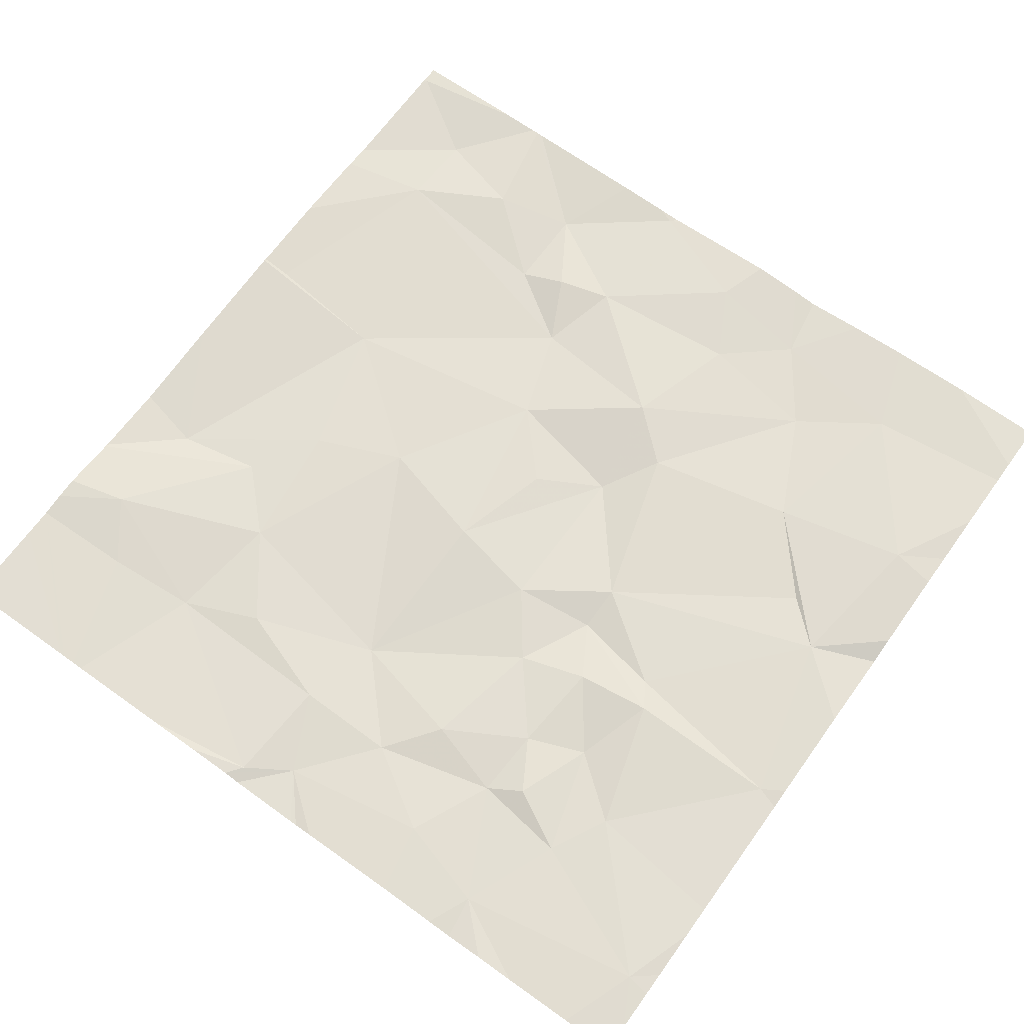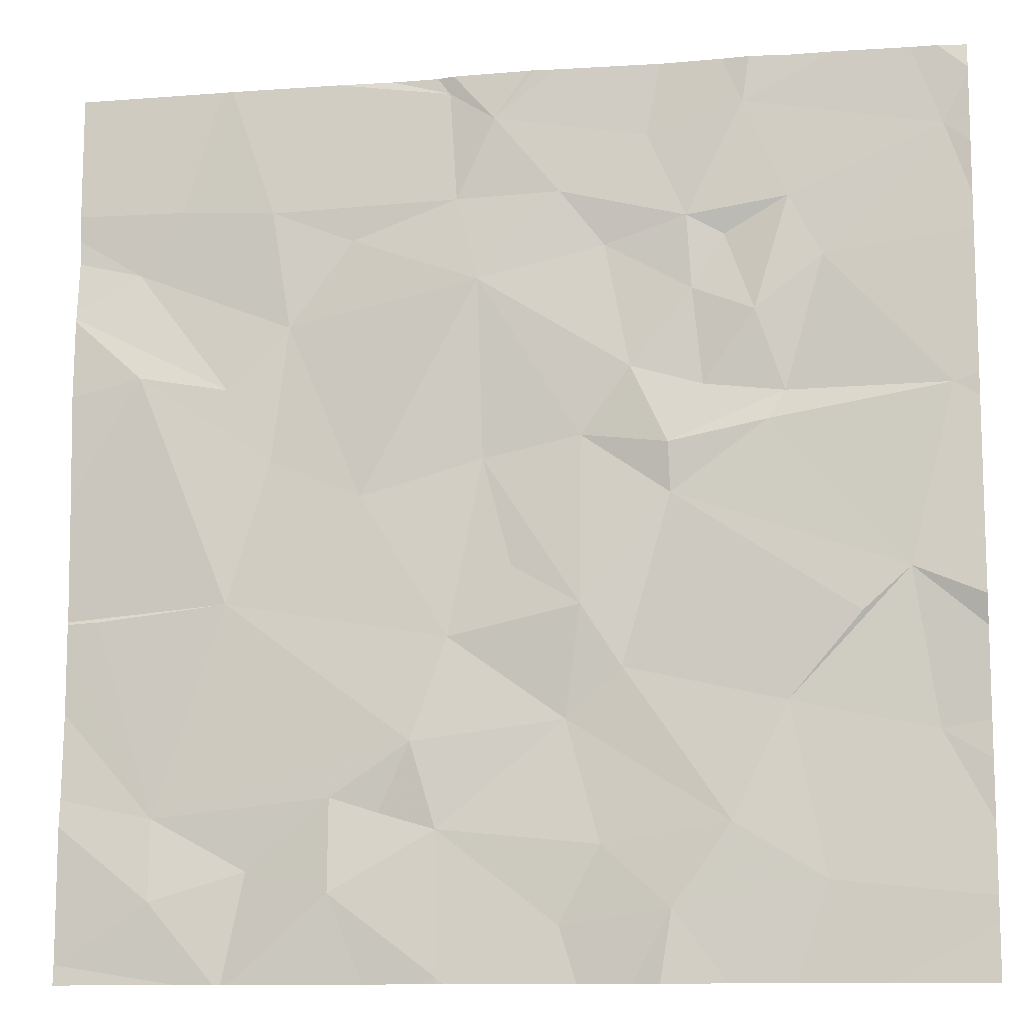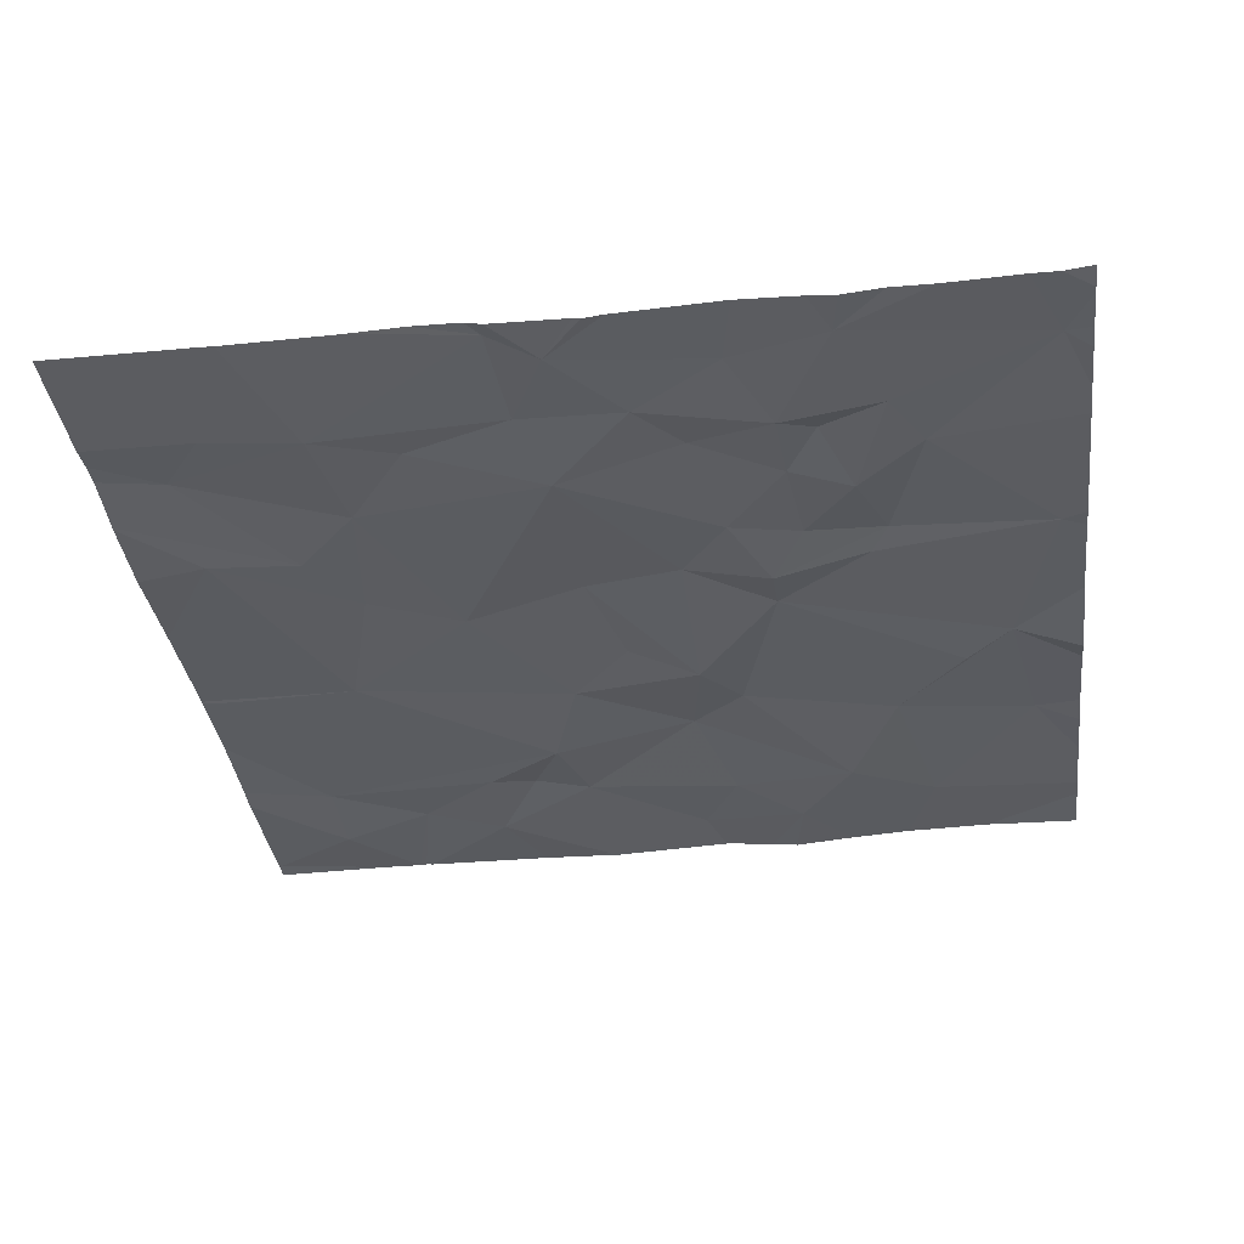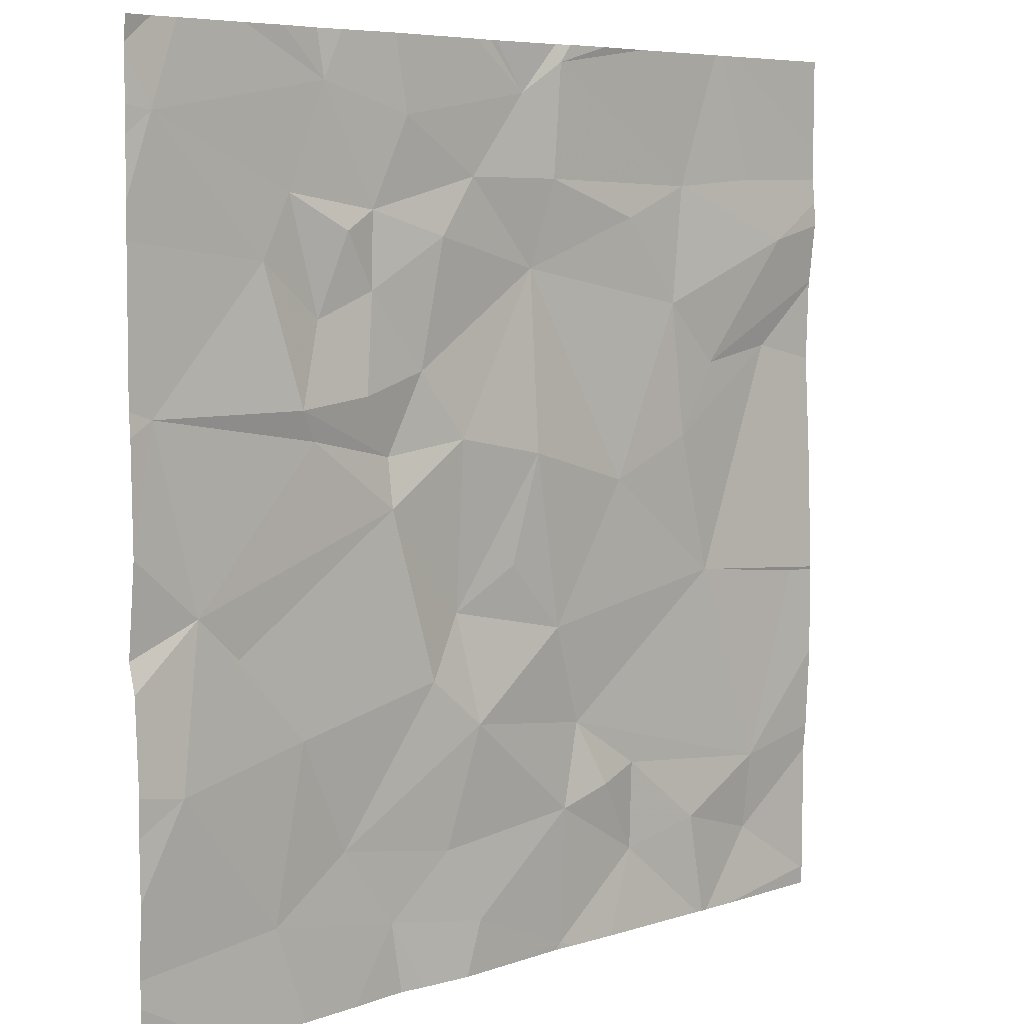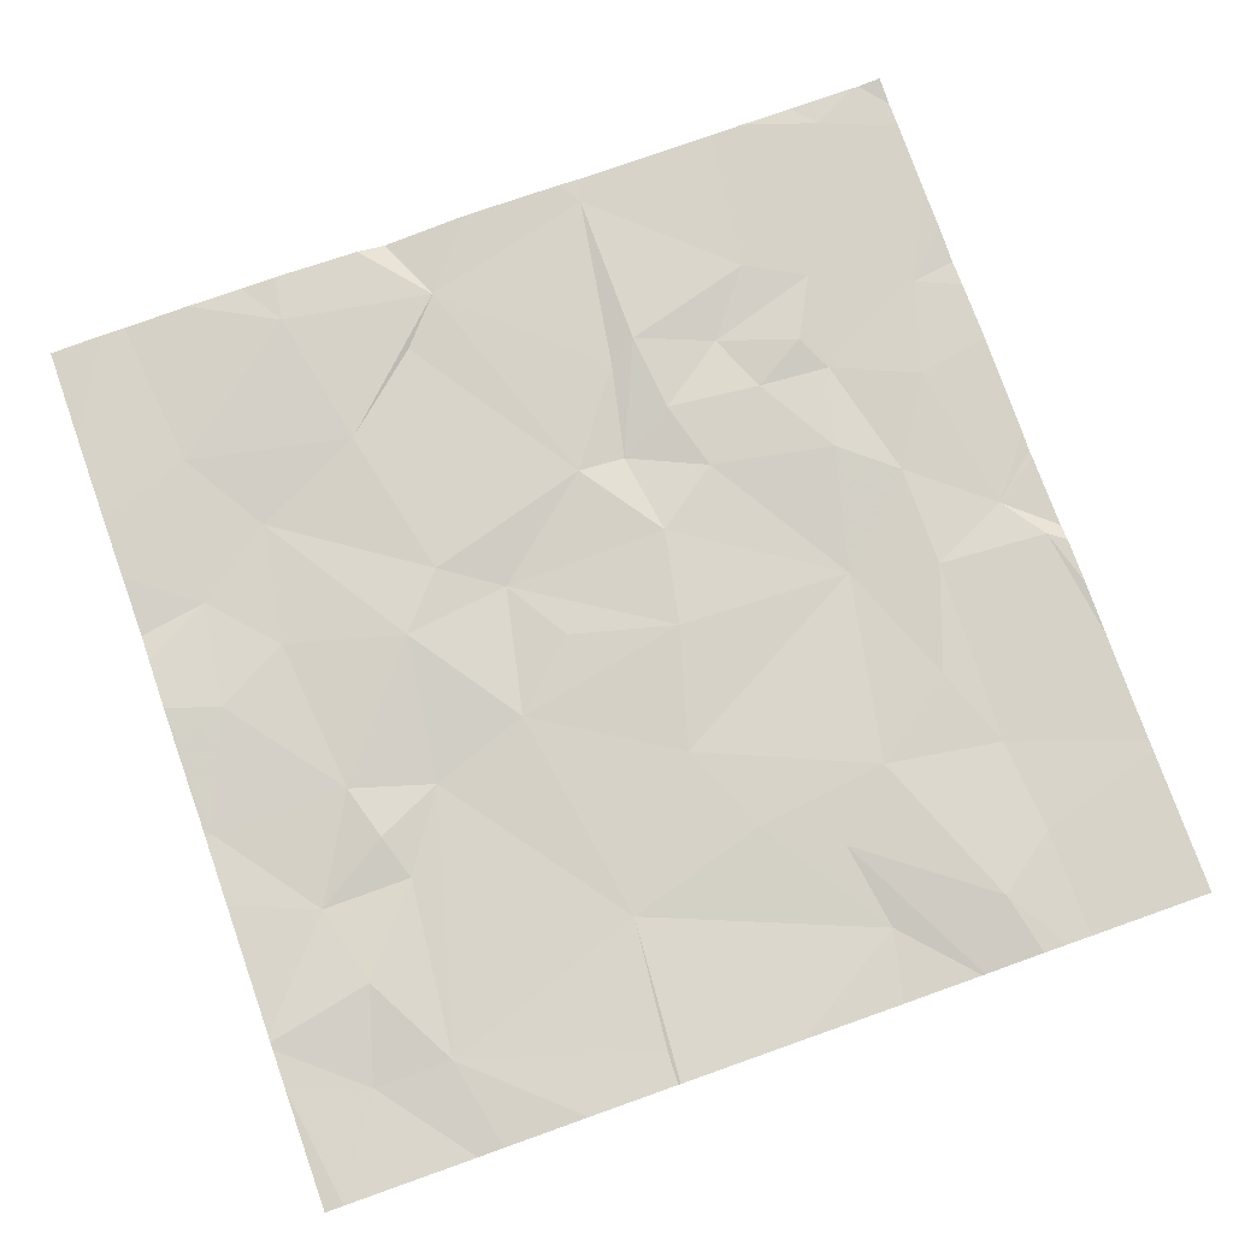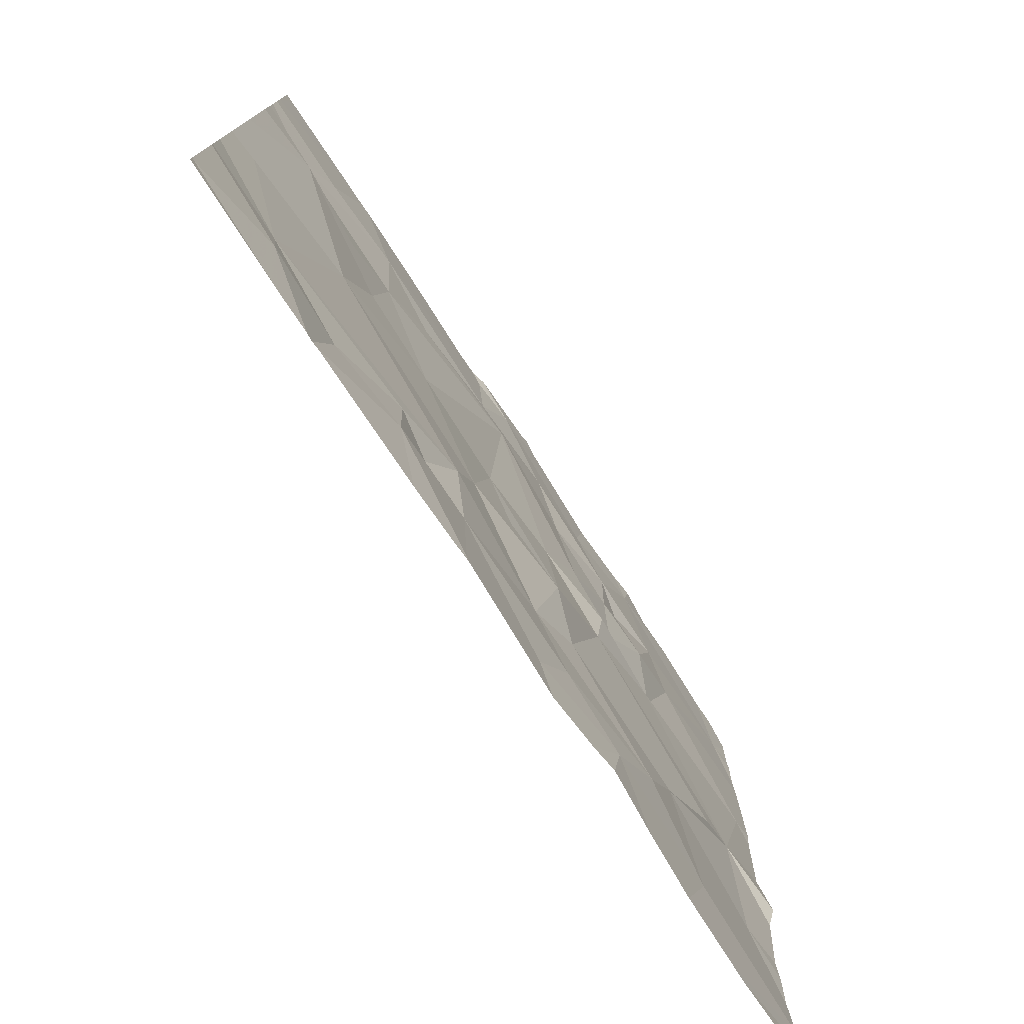
<metadata>
{"format":"obj","ext":"obj","renderer":"f3d","projection":"perspective","resolution":1024,"background":"white","views":[{"elev":67.5,"azim":-144.3,"up":"+Z"},{"elev":-11.5,"azim":-169.6,"up":"+Y"},{"elev":-34.8,"azim":-172.6,"up":"+Z"},{"elev":6.4,"azim":-44.1,"up":"+Y"},{"elev":76.8,"azim":70.5,"up":"+Z"},{"elev":-77.4,"azim":123.5,"up":"+Y"}]}
</metadata>
<code>
v -91.09 271.8 490.7
v -90.02 271.9 490.7
v -91.2 271.8 490.7
v -90.35 273.7 490.7
v -90.21 272 490.7
v -90.35 271.8 490.7
v -90.41 272.1 490.7
v -90.59 272 490.7
v -90.59 272.2 490.7
v -90.8 273.7 490.7
v -91.28 272 490.7
v -91.06 271.9 490.7
v -90.84 273.7 490.7
v -90.81 271.8 490.7
v -91.14 272.1 490.7
v -90.21 272.2 490.7
v -90.7 273.7 490.7
v -90.8 272.1 490.7
v -90.58 273.7 490.7
v -91.05 273.7 490.7
v -90.01 273.3 490.7
v -90.01 273.4 490.7
v -91.59 272 490.7
v -91.41 272.1 490.7
v -91.82 272.3 490.7
v -90.28 273.7 490.7
v -90.08 272.6 490.7
v -90.36 272.6 490.7
v -91.26 271.8 490.7
v -90.84 271.8 490.7
v -90.16 273.1 490.7
v -91.07 272.4 490.7
v -91.1 272.6 490.7
v -90.83 272.5 490.7
v -90.64 272.8 490.7
v -91.19 272.5 490.7
v -90.75 272.3 490.7
v -90.96 272.7 490.7
v -90.9 272.9 490.7
v -90.68 272.2 490.7
v -91.29 272.8 490.7
v -90.01 272.2 490.7
v -90.01 272.9 490.7
v -91.77 272.7 490.7
v -91.67 272.6 490.7
v -90.01 272.2 490.7
v -90.01 272.4 490.7
v -91.52 272.4 490.7
v -90.38 271.8 490.7
v -90.14 273.3 490.7
v -90.36 271.8 490.7
v -90.45 272.9 490.7
v -90.35 273.1 490.7
v -90.27 271.8 490.7
v -90.24 273.5 490.7
v -90.44 273.5 490.7
v -90.48 273.2 490.7
v -90.62 273.4 490.7
v -90.84 273.5 490.7
v -90.83 273.7 490.7
v -90.89 273.3 490.7
v -91.06 273.5 490.7
v -91.16 273.4 490.7
v -91.33 273.4 490.7
v -91.21 273.1 490.7
v -91.25 273.6 490.7
v -91.29 272.9 490.7
v -91.1 272.9 490.7
v -91.34 273.2 490.7
v -91.36 273 490.7
v -90.93 273.6 490.7
v -90.01 271.9 490.7
v -91.86 273 490.7
v -90.01 272.6 490.7
v -91.53 273 490.7
v -91.47 273.2 490.7
v -91.86 273.6 490.7
v -90.01 272.6 490.7
v -91.49 273 490.7
v -91.54 273.4 490.7
v -91.41 273.4 490.7
v -91.61 273.3 490.7
v -90.01 271.8 490.7
v -91.45 273.6 490.7
v -90.01 271.9 490.7
v -91.01 273.7 490.7
v -91.92 272 490.7
v -91.92 272.1 490.7
v -91.92 271.9 490.7
v -90.32 273.7 490.7
v -91.92 272.3 490.7
v -91.92 272.3 490.7
v -91.92 272.5 490.7
v -91.92 272.6 490.7
v -91.92 272.8 490.7
v -91.92 273 490.7
v -91.92 273.2 490.7
v -91.92 273.4 490.7
v -91.92 273.5 490.7
v -91.92 273.3 490.7
v -91.92 273 490.7
v -91.92 273.7 490.7
v -91.92 273.6 490.7
v -91.92 273.7 490.7
v -90.01 273.1 490.7
v -90.01 273.2 490.7
v -90.01 273.2 490.7
v -90.01 273.4 490.7
v -90.01 273.5 490.7
v -90.01 273.5 490.7
v -90.66 271.8 490.7
v -90.83 271.8 490.7
v -90.81 271.8 490.7
v -90.77 271.8 490.7
v -91.71 271.8 490.7
v -91.52 271.8 490.7
v -91.39 271.8 490.7
v -90.01 271.8 490.7
v -91.67 271.8 490.7
v -91.92 271.8 490.7
v -90.19 271.8 490.7
v -91 273.7 490.7
v -91.28 273.7 490.7
v -91.47 273.7 490.7
v -91.55 273.7 490.7
v -91.86 273.7 490.7
v -91.8 273.7 490.7
v -91.64 273.7 490.7
v -91.41 273.7 490.7
v -91.92 273.7 490.7
v -90.29 273.7 490.7
v -90.03 273.7 490.7
v -90.01 273.7 490.7
f 125 84 124
f 46 2 72
f 54 5 6
f 124 84 129
f 8 7 9
f 12 11 3
f 14 12 1
f 15 11 12
f 5 16 7
f 6 7 51
f 18 12 14
f 8 18 14
f 51 8 49
f 123 66 20
f 122 71 13
f 111 14 114
f 24 23 11
f 87 25 88
f 116 87 119
f 11 23 116
f 86 71 122
f 107 53 106
f 16 27 28
f 78 27 74
f 114 14 113
f 74 16 47
f 16 5 46
f 31 28 78
f 33 32 34
f 28 35 34
f 36 32 33
f 28 37 16
f 24 32 36
f 39 38 34
f 8 9 40
f 37 34 32
f 40 9 37
f 34 38 33
f 15 18 32
f 8 40 18
f 15 12 18
f 18 40 37
f 24 15 32
f 7 16 9
f 24 11 15
f 32 18 37
f 33 41 36
f 33 38 39
f 37 9 16
f 37 28 34
f 41 44 45
f 92 44 93
f 48 36 41
f 48 45 44
f 113 14 112
f 106 31 105
f 25 48 44
f 48 25 23
f 105 31 43
f 41 45 48
f 24 48 23
f 48 24 36
f 112 14 30
f 52 28 31
f 21 53 107
f 111 8 14
f 53 31 106
f 20 71 86
f 55 50 108
f 4 55 90
f 55 56 50
f 53 57 52
f 59 58 56
f 60 59 56
f 39 35 61
f 57 61 35
f 31 53 52
f 63 62 64
f 57 58 61
f 58 59 61
f 53 50 57
f 56 57 50
f 63 65 61
f 56 58 57
f 59 62 61
f 64 62 66
f 67 41 68
f 62 63 61
f 65 63 69
f 65 68 61
f 39 68 33
f 67 68 65
f 35 39 34
f 35 52 57
f 41 33 68
f 52 35 28
f 65 70 67
f 71 62 59
f 68 39 61
f 75 70 76
f 69 76 70
f 69 70 65
f 21 50 53
f 44 79 73
f 81 80 76
f 69 81 76
f 79 75 73
f 97 82 100
f 82 77 98
f 82 80 77
f 81 64 80
f 76 82 75
f 67 70 75
f 81 69 64
f 84 80 64
f 41 67 79
f 49 8 111
f 80 82 76
f 79 67 75
f 95 73 101
f 79 44 41
f 69 63 64
f 82 73 75
f 90 109 131
f 71 60 10
f 66 71 20
f 66 62 71
f 60 56 4
f 60 71 59
f 51 7 8
f 22 50 21
f 126 77 127
f 127 84 128
f 64 66 84
f 77 80 84
f 84 66 123
f 17 60 19
f 87 23 25
f 43 31 78
f 42 16 46
f 88 25 91
f 87 89 115
f 19 60 4
f 91 25 92
f 30 14 1
f 47 16 42
f 92 25 44
f 74 27 16
f 93 44 94
f 29 11 117
f 94 44 95
f 95 44 73
f 96 73 97
f 78 28 27
f 72 2 85
f 97 73 82
f 98 77 99
f 13 71 10
f 1 12 3
f 99 77 103
f 46 5 2
f 100 82 98
f 101 73 96
f 3 11 29
f 83 2 54
f 10 60 17
f 6 5 7
f 103 77 104
f 104 77 102
f 85 2 83
f 108 50 22
f 109 55 108
f 54 2 5
f 109 110 26
f 26 110 132
f 115 89 120
f 116 23 87
f 117 11 116
f 90 55 109
f 118 83 121
f 119 87 115
f 4 56 55
f 121 83 54
f 126 102 77
f 127 77 84
f 128 84 125
f 129 84 123
f 130 102 126
f 131 109 26
f 132 110 133

</code>
